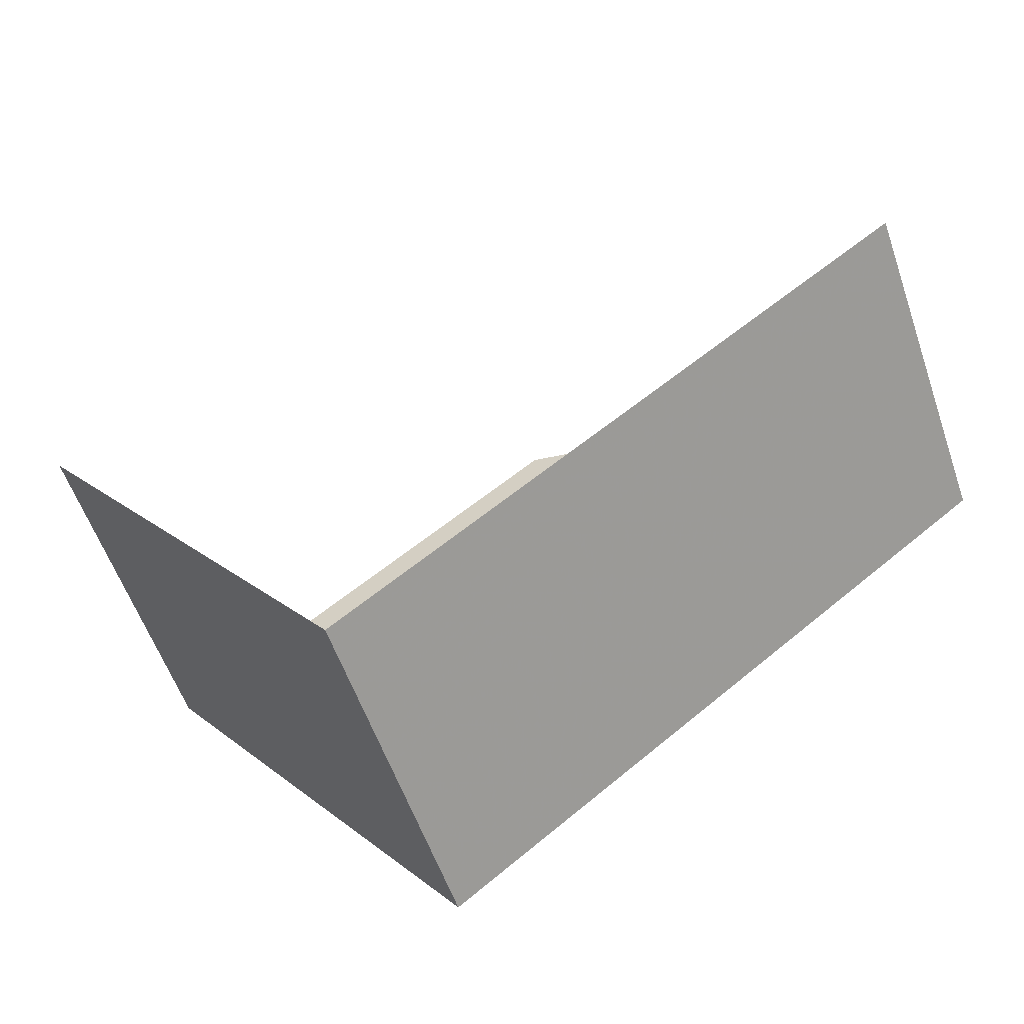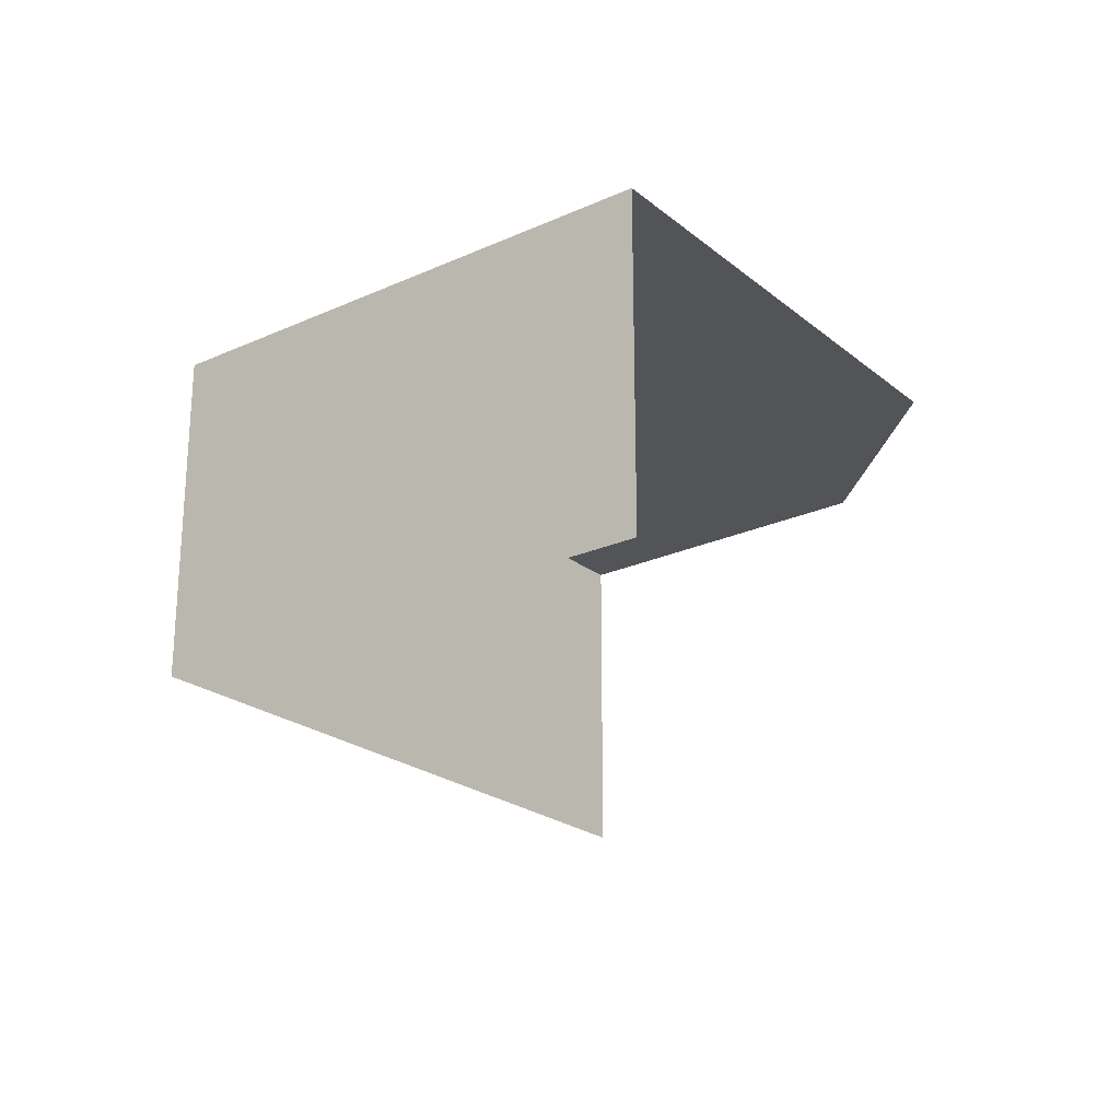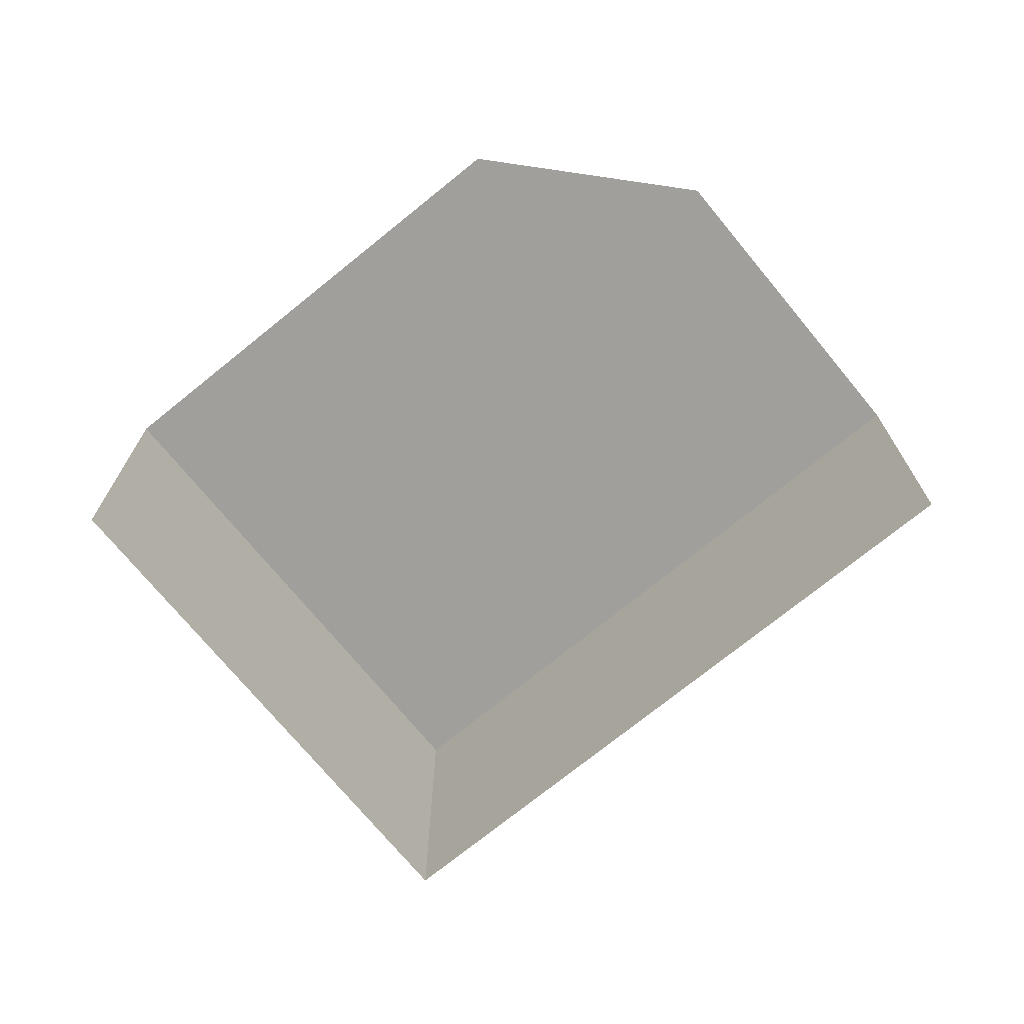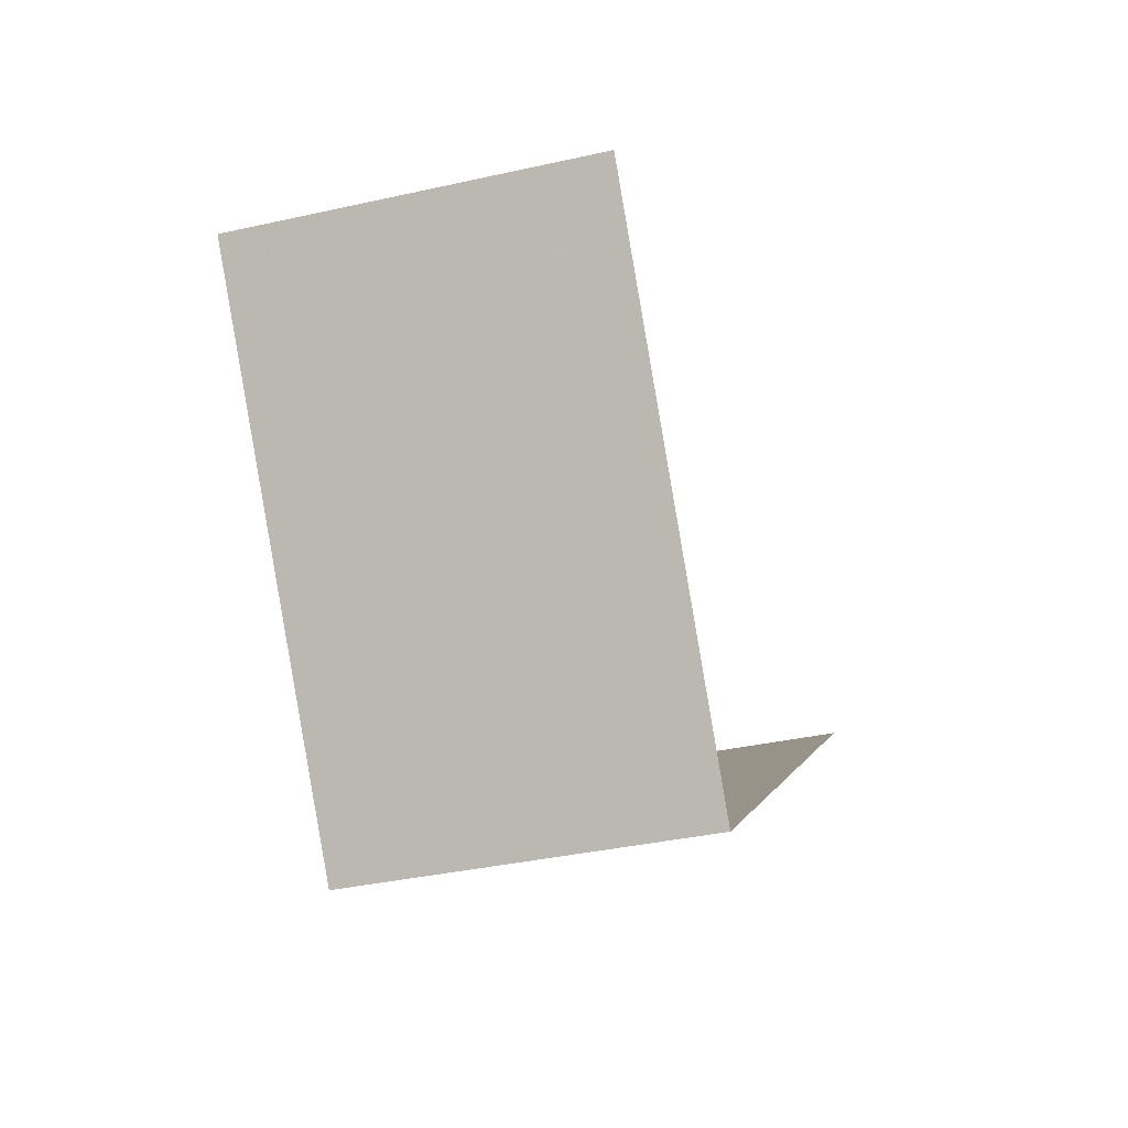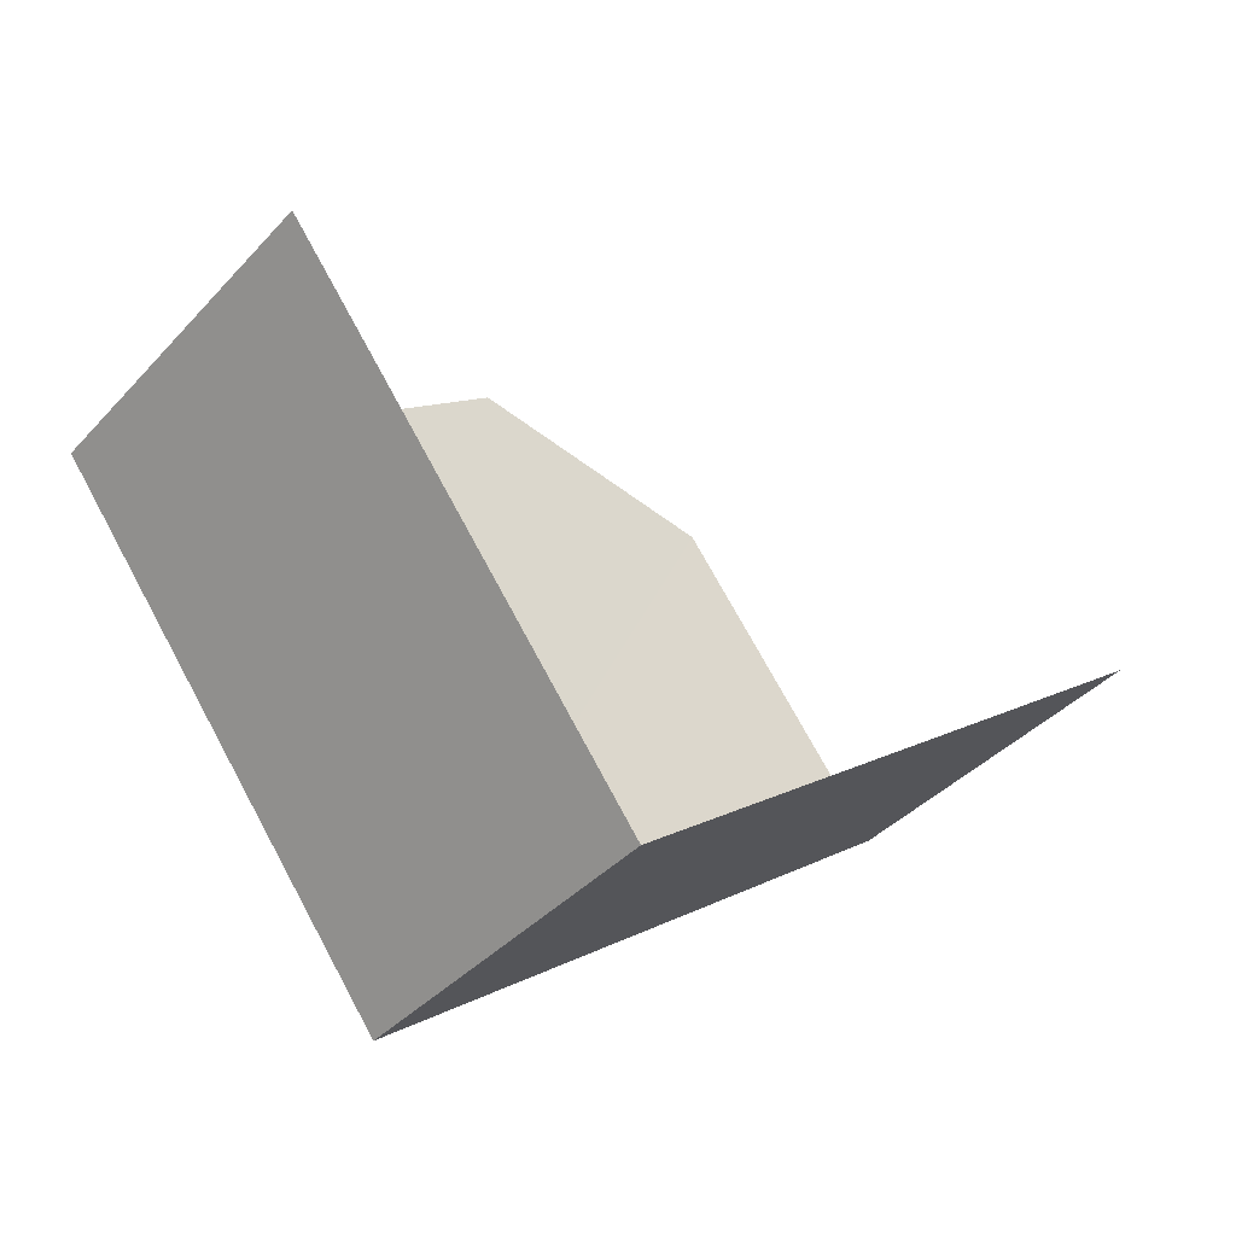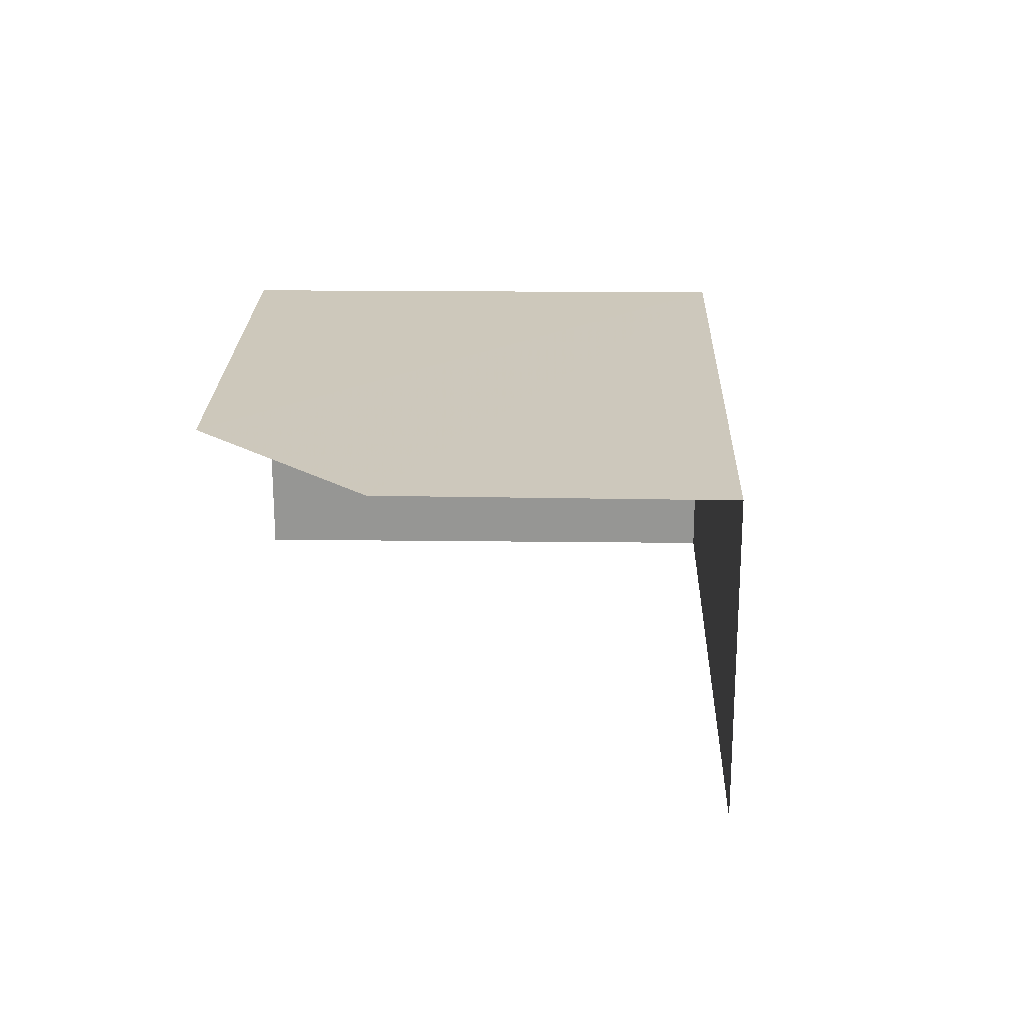
<metadata>
{"format":"obj","ext":"obj","renderer":"f3d","projection":"perspective","resolution":1024,"background":"white","views":[{"elev":-56.8,"azim":-161.1,"up":"+Y"},{"elev":-23.3,"azim":90.0,"up":"+Z"},{"elev":-71.2,"azim":-178.1,"up":"+Z"},{"elev":-36.0,"azim":106.3,"up":"+Y"},{"elev":-39.5,"azim":142.2,"up":"+Y"},{"elev":22.1,"azim":-125.8,"up":"+Z"}]}
</metadata>
<code>
v -2.235e+05 -1.278e+05 16.08
v -2.235e+05 -1.278e+05 16.08
v -2.235e+05 -1.279e+05 16.08
v -2.235e+05 -1.278e+05 16.08
v -2.235e+05 -1.278e+05 16.08
v -2.235e+05 -1.278e+05 19.03
v -2.235e+05 -1.279e+05 19.03
v -2.235e+05 -1.278e+05 19.03
v -2.235e+05 -1.278e+05 19.03
v -2.235e+05 -1.278e+05 19.03
f 1 2 3
f 3 4 5
f 3 2 4
f 8 2 1
f 6 8 1
f 8 4 2
f 8 9 4
f 10 5 4
f 9 10 4
f 6 7 8
f 8 7 9
f 7 10 9
f 7 1 3
f 7 6 1
f 7 3 5
f 10 7 5

</code>
